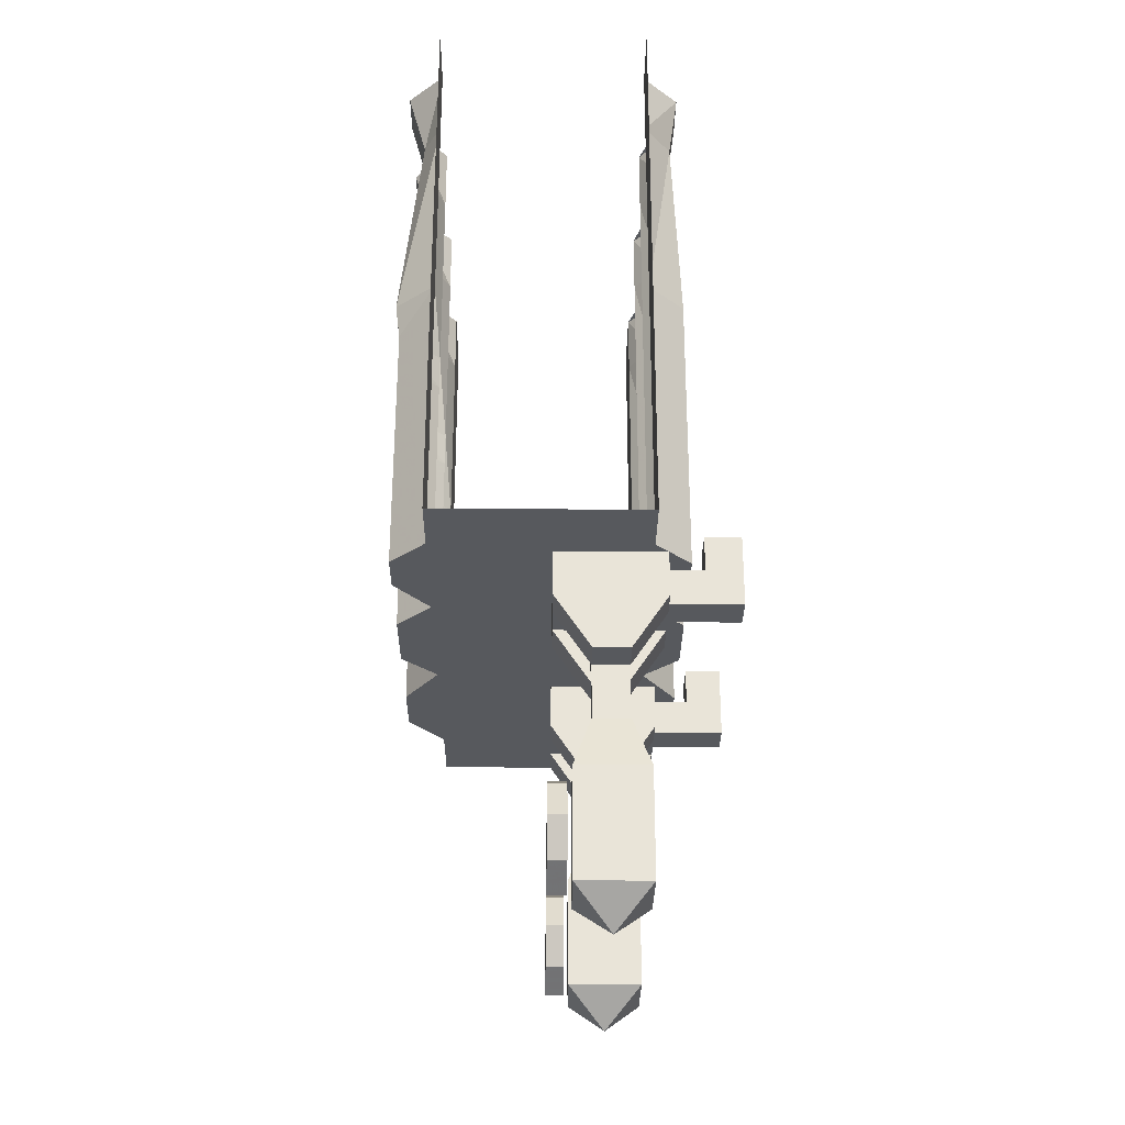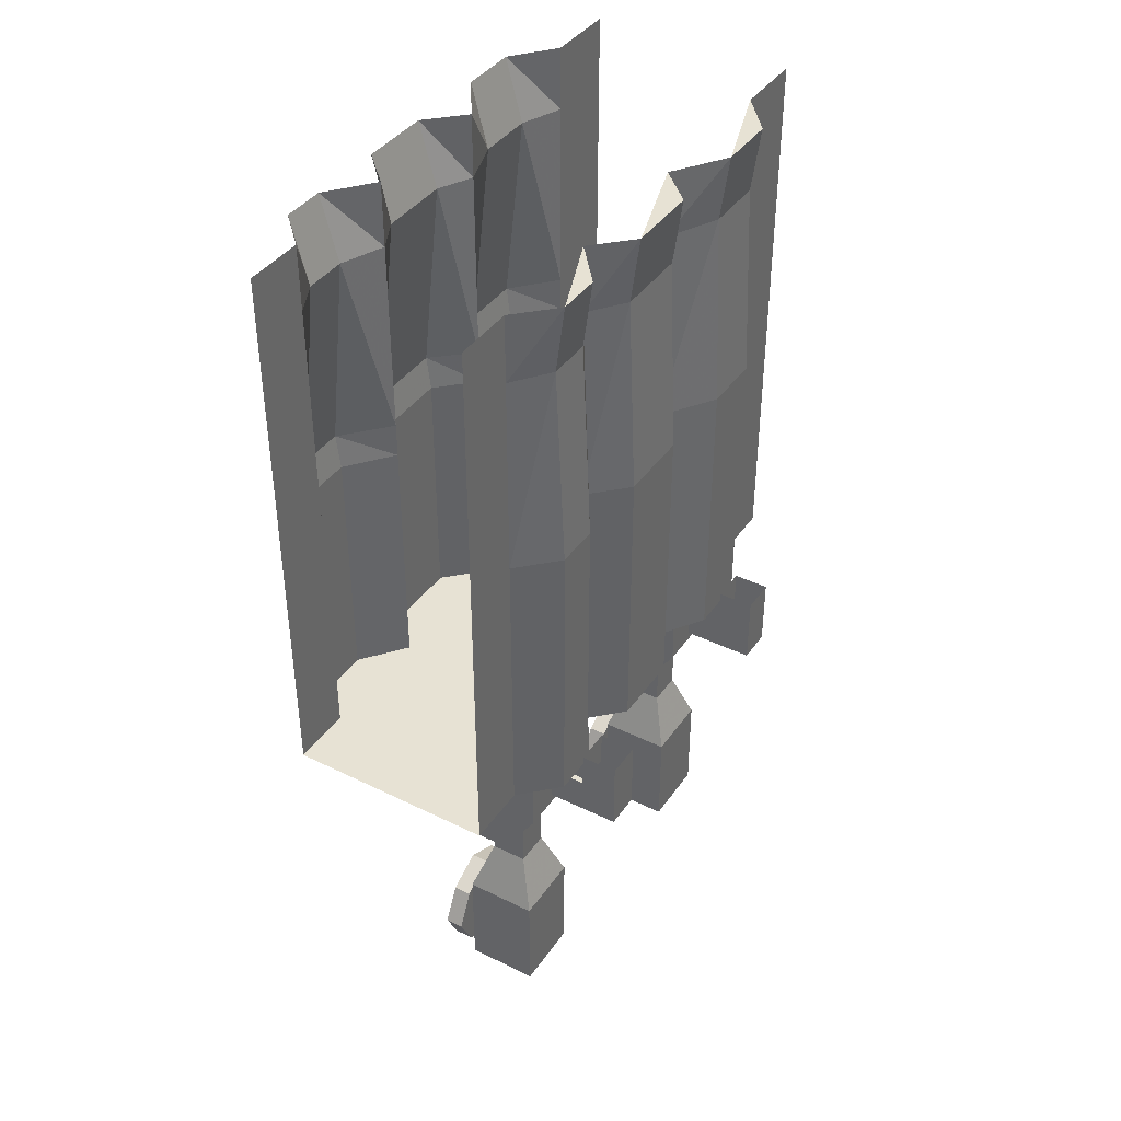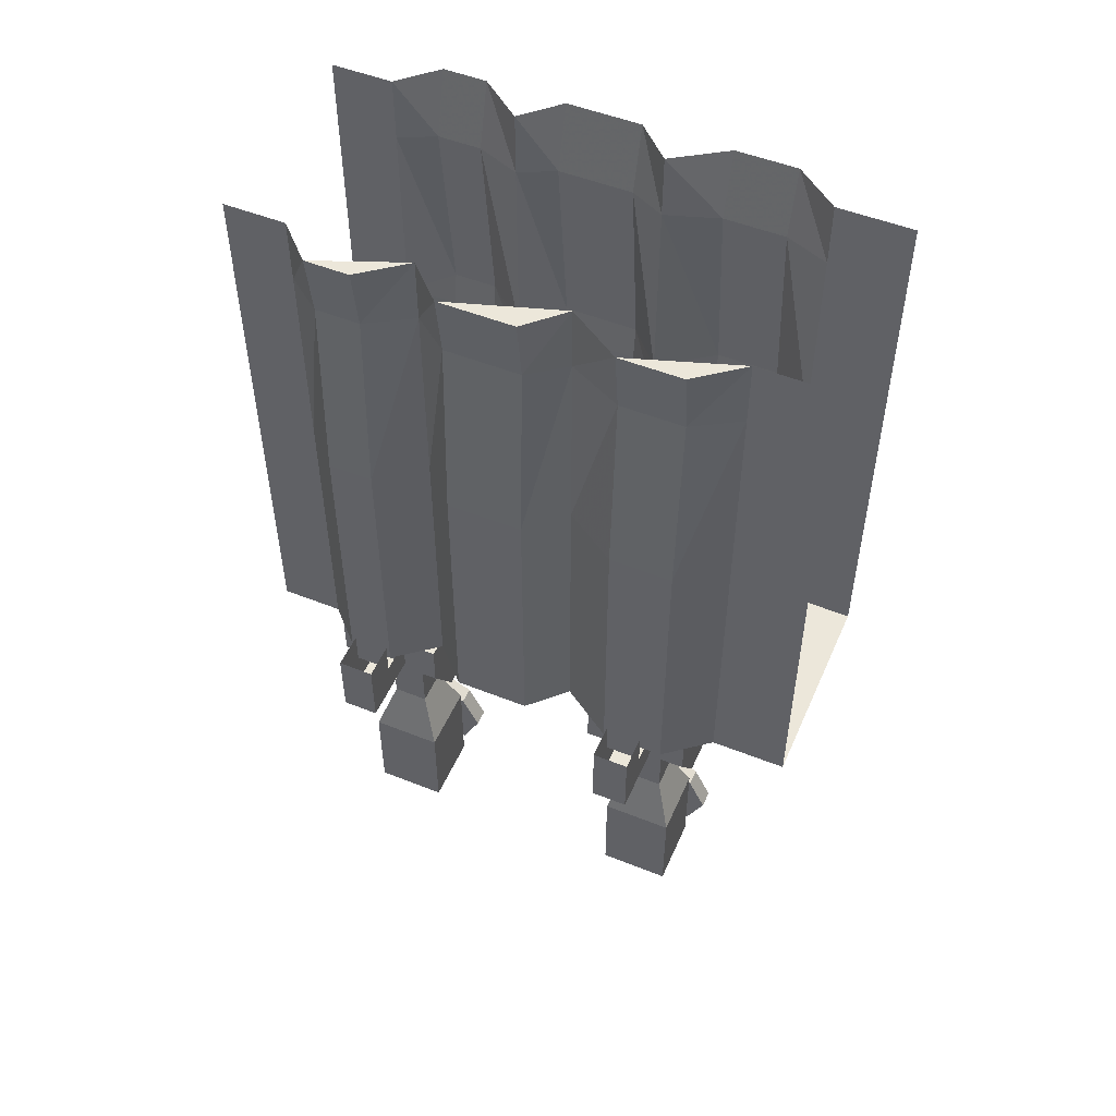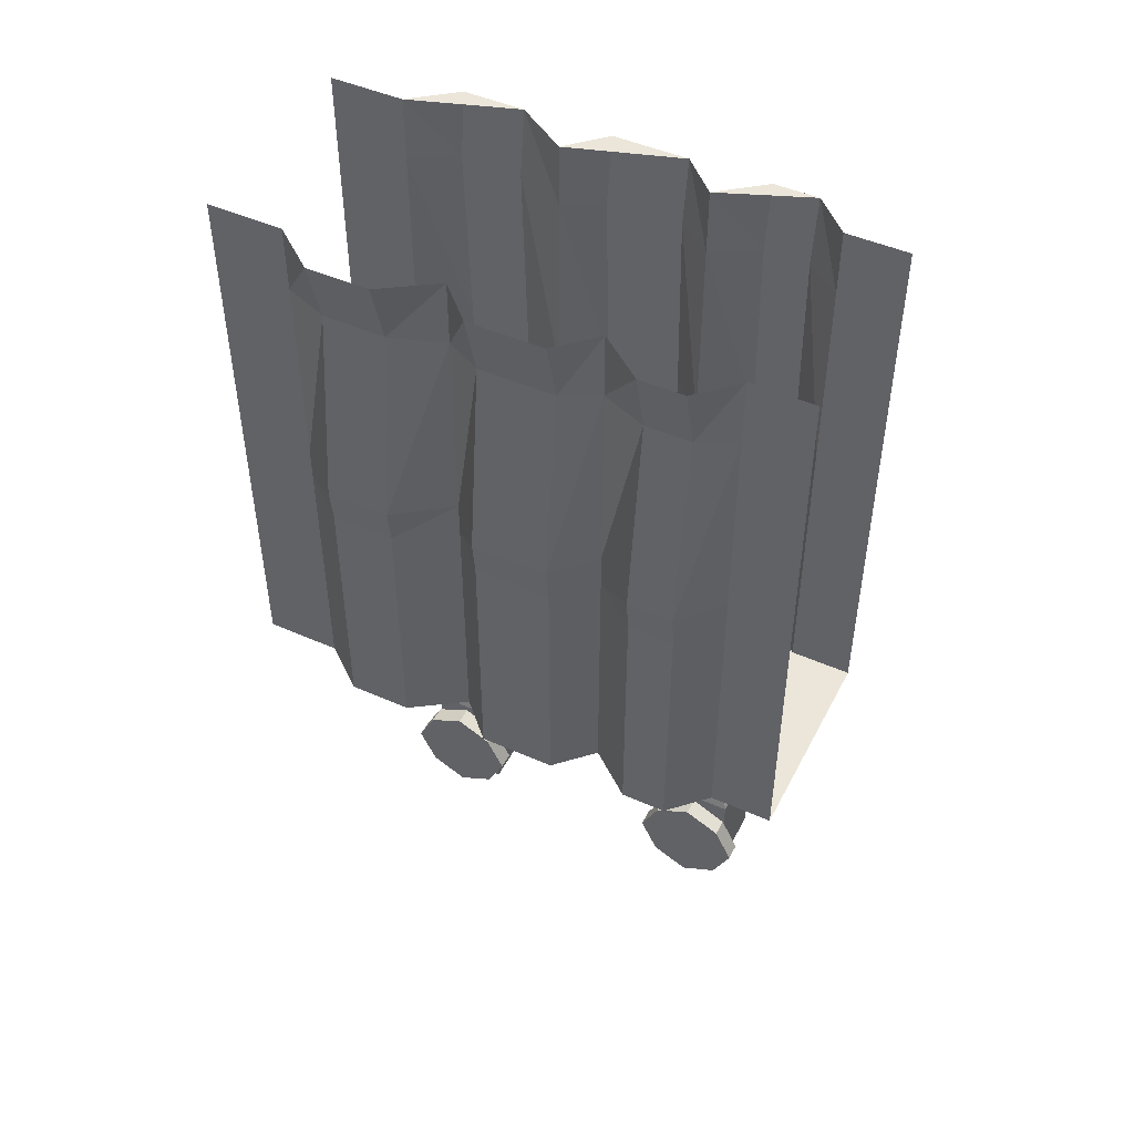
<metadata>
{"format":"obj","ext":"obj","renderer":"f3d","projection":"perspective","resolution":1024,"background":"white","views":[{"elev":-29.1,"azim":-0.6,"up":"+Y"},{"elev":39.8,"azim":31.3,"up":"+Y"},{"elev":51.5,"azim":113.4,"up":"+Y"},{"elev":47.7,"azim":-63.5,"up":"+Y"}]}
</metadata>
<code>
v -0.4297 0 0.5
v -0.4297 0 0.3906
v -0.4297 -0.1172 0.3906
v -0.4297 -0.1172 0.5
v -0.4297 -0.4688 0.3906
v -0.4297 -0.4688 0.5
v -0.4297 -0.5312 0.3906
v -0.4297 -0.5312 0.5
v -0.4297 -0.9141 0.3906
v -0.4297 -0.9141 0.5
v -0.4297 -0.9766 0.3906
v -0.4297 -0.9766 0.5
v -0.0625 -0.9766 0.5
v -0.0625 -0.9766 0.3906
v -0.0625 -0.9141 0.3906
v -0.0625 -0.9141 0.5
v -0.0625 -0.5312 0.3906
v -0.0625 -0.5312 0.5
v -0.0625 -0.4688 0.3906
v -0.0625 -0.4688 0.5
v -0.0625 -0.1172 0.3906
v -0.0625 -0.1172 0.5
v -0.0625 0 0.3906
v -0.0625 0 0.5
v -0.4297 -0.1172 -0.5
v -0.4297 -0.1172 -0.3672
v -0.4297 0 -0.3672
v -0.4297 0 -0.5
v -0.0625 -0.1172 -0.3672
v -0.0625 -0.1172 -0.5
v -0.0625 0 -0.5
v -0.0625 0 -0.3672
v -0.01562 -0.1172 -0.2891
v 0 -0.4688 -0.2891
v -0.0625 -0.4688 -0.3672
v -0.0625 -0.4688 -0.5
v -0.0625 -0.5312 -0.3672
v -0.0625 -0.5312 -0.5
v -0.0625 -0.9141 -0.3672
v -0.0625 -0.9141 -0.5
v -0.0625 -0.9766 -0.3672
v -0.0625 -0.9766 -0.5
v -0.4297 -0.9766 -0.5
v -0.4297 -0.9766 -0.3672
v -0.4297 -0.9141 -0.3672
v -0.4297 -0.9141 -0.5
v -0.4297 -0.5312 -0.3672
v -0.4297 -0.5312 -0.5
v -0.4297 -0.4688 -0.3672
v -0.4297 -0.4688 -0.5
v -0.0625 -0.5312 -0.08594
v 0 -0.5312 -0.02344
v 0 -0.9141 -0.02344
v -0.0625 -0.9141 -0.08594
v 0 -0.5312 -0.1797
v 0 -0.4688 -0.1797
v -0.0625 -0.4688 -0.08594
v 0 -0.4688 -0.02344
v 0 -0.5312 0.1094
v 0 -0.9141 0.1094
v 0 -0.9766 0.1094
v 0 -0.9766 -0.02344
v -0.0625 -0.9766 -0.08594
v 0 -0.9141 -0.1797
v 0 -0.5312 -0.2891
v -0.01562 -0.1172 -0.1797
v -0.0625 -0.1172 -0.08594
v -0.01562 -0.1172 -0.02344
v 0 -0.4688 0.1094
v -0.0625 -0.5312 0.1719
v -0.0625 -0.9141 0.1719
v -0.0625 -0.9766 0.1719
v -0.4297 -0.9766 0.1719
v -0.4922 -0.9766 0.1094
v -0.4922 -0.9766 -0.02344
v -0.4297 -0.9766 -0.08594
v -0.4922 -0.9766 -0.1797
v 0 -0.9766 -0.1797
v 0 -0.9141 -0.2891
v -0.4297 -0.5312 0.1719
v -0.4922 -0.5312 0.1094
v -0.4922 -0.9141 0.1094
v -0.4297 -0.9141 0.1719
v -0.4922 -0.5312 0.25
v -0.5 -0.4688 0.25
v -0.4297 -0.4688 0.1719
v -0.5 -0.4688 0.1094
v -0.4922 -0.5312 -0.02344
v -0.4922 -0.9141 -0.02344
v -0.4922 -0.9141 0.25
v -0.4922 -0.5312 0.3281
v -0.5 -0.4688 0.3281
v -0.4609 -0.1172 0.3281
v -0.4609 -0.1172 0.25
v -0.4297 -0.1172 0.1719
v -0.4609 -0.1172 0.1094
v -0.5 -0.4688 -0.02344
v -0.4297 -0.5312 -0.08594
v -0.4297 -0.9141 -0.08594
v -0.0625 -0.4688 0.1719
v 0 -0.5312 0.25
v 0 -0.9141 0.25
v 0 -0.9766 0.25
v -0.4922 -0.9766 0.25
v -0.4922 -0.9141 0.3281
v -0.4922 0 0.3281
v -0.4922 0 0.25
v -0.4297 0 0.1719
v -0.4922 0 0.1094
v -0.4609 -0.1172 -0.02344
v -0.4297 -0.4688 -0.08594
v -0.4922 -0.5312 -0.1797
v -0.4922 -0.9141 -0.1797
v -0.01562 -0.1172 0.1094
v -0.0625 -0.1172 0.1719
v 0 0 -0.02344
v 0 0 0.1094
v -0.0625 0 0.1719
v -0.01562 -0.1172 0.25
v 0 -0.4688 0.25
v 0 -0.5312 0.3281
v 0 -0.9141 0.3281
v 0 -0.9766 0.3281
v -0.4922 -0.9766 0.3281
v -0.4297 -0.1172 -0.08594
v -0.5 -0.4688 -0.1797
v -0.4922 -0.5312 -0.2891
v -0.4922 -0.9141 -0.2891
v -0.4922 -0.9766 -0.2891
v 0 -0.9766 -0.2891
v -0.4922 0 -0.02344
v -0.4297 0 -0.08594
v -0.4609 -0.1172 -0.1797
v -0.5 -0.4688 -0.2891
v -0.0625 0 -0.08594
v 0 0 -0.1797
v 0 0 -0.2891
v -0.4609 -0.1172 -0.2891
v -0.4922 0 -0.2891
v -0.4922 0 -0.1797
v 0 -0.4688 0.3281
v -0.01562 -0.1172 0.3281
v 0 0 0.3281
v 0 0 0.25
v -0.07031 -1.336 0.3359
v -0.07031 -1.336 0.2109
v -0.1016 -1.242 0.2422
v -0.1016 -1.242 0.3047
v -0.1953 -1.336 0.3359
v -0.1953 -1.523 0.3359
v -0.07031 -1.523 0.3359
v -0.07031 -1.523 0.2109
v -0.1953 -1.336 0.2109
v -0.1641 -1.242 0.2422
v -0.1641 -1.055 0.2422
v -0.1016 -1.055 0.2422
v -0.1016 -1.055 0.3047
v -0.1641 -1.242 0.3047
v -0.1953 -1.523 0.2109
v -0.1328 -1.586 0.2734
v -0.1641 -1.055 0.3047
v -0.1016 -1.148 0.3672
v -0.1641 -1.148 0.3672
v -0.1641 -1.148 0.3047
v -0.1016 -1.148 0.3047
v -0.03906 -1.055 0.3672
v -0.2266 -1.055 0.3672
v -0.2266 -1.055 0.3047
v -0.03906 -1.055 0.3047
v 0.08594 -0.9141 0.3047
v 0.08594 -1.039 0.3047
v 0.08594 -1.039 0.2422
v 0.08594 -0.9141 0.2422
v 0.02344 -0.9766 0.2422
v 0.02344 -0.9141 0.2422
v 0.02344 -0.9141 0.3047
v 0.02344 -0.9766 0.3047
v -0.03906 -0.9766 0.3047
v -0.03906 -1.039 0.3047
v -0.03906 -1.039 0.2422
v -0.03906 -0.9766 0.2422
v -0.2266 -1.055 0.1797
v -0.03906 -1.055 0.1797
v -0.03906 -0.9766 0.1797
v -0.03906 -0.9766 0.3672
v -0.2266 -0.9766 0.3672
v -0.2266 -0.9766 0.1797
v -0.1641 -1.148 0.1797
v -0.1641 -1.148 0.2422
v -0.2266 -1.055 0.2422
v -0.1016 -1.148 0.2422
v -0.03906 -1.055 0.2422
v -0.1016 -1.148 0.1797
v -0.2344 -1.383 0.2266
v -0.2344 -1.43 0.2031
v -0.2344 -1.477 0.2266
v -0.2344 -1.5 0.2734
v -0.2344 -1.477 0.3203
v -0.2344 -1.43 0.3438
v -0.2344 -1.383 0.3203
v -0.2344 -1.359 0.2734
v -0.2344 -1.367 0.2109
v -0.2344 -1.43 0.1797
v -0.2344 -1.492 0.2109
v -0.2344 -1.523 0.2734
v -0.2344 -1.492 0.3359
v -0.2344 -1.43 0.3672
v -0.2344 -1.367 0.3359
v -0.2344 -1.336 0.2734
v -0.2031 -1.336 0.2734
v -0.2031 -1.367 0.2109
v -0.2031 -1.43 0.1797
v -0.2031 -1.492 0.2109
v -0.2031 -1.523 0.2734
v -0.2031 -1.492 0.3359
v -0.2031 -1.43 0.3672
v -0.2031 -1.367 0.3359
v -0.07031 -1.336 -0.1641
v -0.07031 -1.336 -0.2891
v -0.1016 -1.242 -0.2578
v -0.1016 -1.242 -0.1953
v -0.1953 -1.336 -0.1641
v -0.1953 -1.523 -0.1641
v -0.07031 -1.523 -0.1641
v -0.07031 -1.523 -0.2891
v -0.1953 -1.336 -0.2891
v -0.1641 -1.242 -0.2578
v -0.1641 -1.055 -0.2578
v -0.1016 -1.055 -0.2578
v -0.1016 -1.055 -0.1953
v -0.1641 -1.242 -0.1953
v -0.1953 -1.523 -0.2891
v -0.1328 -1.586 -0.2266
v -0.1641 -1.055 -0.1953
v -0.1016 -1.148 -0.1328
v -0.1641 -1.148 -0.1328
v -0.1641 -1.148 -0.1953
v -0.1016 -1.148 -0.1953
v -0.03906 -1.055 -0.1328
v -0.2266 -1.055 -0.1328
v -0.2266 -1.055 -0.1953
v -0.03906 -1.055 -0.1953
v 0.08594 -0.9141 -0.1953
v 0.08594 -1.039 -0.1953
v 0.08594 -1.039 -0.2578
v 0.08594 -0.9141 -0.2578
v 0.02344 -0.9766 -0.2578
v 0.02344 -0.9141 -0.2578
v 0.02344 -0.9141 -0.1953
v 0.02344 -0.9766 -0.1953
v -0.03906 -0.9766 -0.1953
v -0.03906 -1.039 -0.1953
v -0.03906 -1.039 -0.2578
v -0.03906 -0.9766 -0.2578
v -0.2266 -1.055 -0.3203
v -0.03906 -1.055 -0.3203
v -0.03906 -0.9766 -0.3203
v -0.03906 -0.9766 -0.1328
v -0.2266 -0.9766 -0.1328
v -0.2266 -0.9766 -0.3203
v -0.1641 -1.148 -0.3203
v -0.1641 -1.148 -0.2578
v -0.2266 -1.055 -0.2578
v -0.1016 -1.148 -0.2578
v -0.03906 -1.055 -0.2578
v -0.1016 -1.148 -0.3203
v -0.2344 -1.383 -0.2734
v -0.2344 -1.43 -0.2969
v -0.2344 -1.477 -0.2734
v -0.2344 -1.5 -0.2266
v -0.2344 -1.477 -0.1797
v -0.2344 -1.43 -0.1562
v -0.2344 -1.383 -0.1797
v -0.2344 -1.359 -0.2266
v -0.2344 -1.367 -0.2891
v -0.2344 -1.43 -0.3203
v -0.2344 -1.492 -0.2891
v -0.2344 -1.523 -0.2266
v -0.2344 -1.492 -0.1641
v -0.2344 -1.43 -0.1328
v -0.2344 -1.367 -0.1641
v -0.2344 -1.336 -0.2266
v -0.2031 -1.336 -0.2266
v -0.2031 -1.367 -0.2891
v -0.2031 -1.43 -0.3203
v -0.2031 -1.492 -0.2891
v -0.2031 -1.523 -0.2266
v -0.2031 -1.492 -0.1641
v -0.2031 -1.43 -0.1328
v -0.2031 -1.367 -0.1641
f 1 2 3
f 1 3 4
f 4 3 5
f 4 5 6
f 8 7 9
f 8 9 10
f 16 15 17
f 16 17 18
f 20 19 21
f 20 21 22
f 22 21 23
f 22 23 24
f 25 26 27
f 25 27 28
f 29 30 31
f 29 31 32
f 29 32 33
f 29 33 34
f 29 34 35
f 29 35 30
f 30 35 36
f 38 37 39
f 38 39 40
f 46 45 47
f 46 47 48
f 50 49 26
f 50 26 25
f 51 52 53
f 51 53 54
f 51 54 55
f 52 59 60
f 52 60 53
f 54 64 55
f 55 64 65
f 56 34 33
f 56 33 66
f 56 66 57
f 57 66 67
f 57 67 58
f 58 67 68
f 58 68 69
f 59 70 71
f 59 71 60
f 64 79 65
f 65 79 37
f 80 81 82
f 80 82 83
f 80 83 84
f 81 88 89
f 81 89 82
f 83 90 84
f 84 90 91
f 85 92 93
f 85 93 94
f 85 94 86
f 86 94 95
f 86 95 87
f 87 95 96
f 87 96 97
f 88 98 99
f 88 99 89
f 70 101 102
f 70 102 71
f 90 105 91
f 91 105 7
f 92 5 3
f 92 3 93
f 93 3 2
f 93 2 106
f 93 106 94
f 94 106 107
f 94 107 95
f 95 107 108
f 95 108 96
f 96 108 109
f 96 109 110
f 96 110 97
f 97 110 111
f 98 112 113
f 98 113 99
f 114 115 100
f 114 100 69
f 114 69 68
f 114 68 116
f 114 116 117
f 114 117 115
f 115 117 118
f 115 118 119
f 115 119 120
f 115 120 100
f 101 121 122
f 101 122 102
f 105 9 7
f 110 125 111
f 111 125 126
f 112 127 128
f 112 128 113
f 79 39 37
f 109 131 110
f 110 131 125
f 125 131 132
f 125 132 133
f 125 133 126
f 126 133 134
f 127 47 45
f 127 45 128
f 135 116 68
f 135 68 67
f 135 67 136
f 136 67 66
f 136 66 137
f 136 137 32
f 32 137 33
f 33 137 66
f 117 116 135
f 49 134 138
f 49 138 26
f 26 138 139
f 26 139 27
f 133 138 134
f 138 133 140
f 138 140 139
f 132 140 133
f 121 17 15
f 121 15 122
f 141 120 119
f 141 119 142
f 141 142 19
f 19 142 21
f 21 142 143
f 21 143 23
f 118 144 119
f 119 144 142
f 142 144 143
f 143 144 118
f 6 5 7
f 6 7 8
f 10 9 11
f 10 11 12
f 12 11 13
f 13 11 14
f 13 14 15
f 13 15 16
f 18 17 19
f 18 19 20
f 36 35 37
f 36 37 38
f 40 39 41
f 40 41 42
f 42 41 43
f 43 41 44
f 43 44 45
f 43 45 46
f 48 47 49
f 48 49 50
f 51 55 56
f 51 56 57
f 51 57 52
f 52 57 58
f 52 58 59
f 53 60 61
f 53 61 62
f 53 62 54
f 54 62 63
f 54 63 64
f 55 65 34
f 55 34 56
f 58 69 59
f 59 69 70
f 60 71 72
f 60 72 61
f 61 72 73
f 61 73 74
f 61 74 62
f 62 74 75
f 62 75 63
f 63 75 76
f 63 76 77
f 63 77 78
f 63 78 64
f 64 78 79
f 65 37 35
f 65 35 34
f 80 84 85
f 80 85 86
f 80 86 81
f 81 86 87
f 81 87 88
f 82 89 75
f 82 75 74
f 82 74 83
f 83 74 73
f 83 73 90
f 84 91 92
f 84 92 85
f 87 97 88
f 88 97 98
f 89 99 76
f 89 76 75
f 69 100 70
f 70 100 101
f 71 102 103
f 71 103 72
f 72 103 73
f 73 103 104
f 73 104 90
f 90 104 105
f 91 7 5
f 91 5 92
f 97 111 98
f 98 111 112
f 99 113 77
f 99 77 76
f 100 120 101
f 101 120 121
f 102 122 123
f 102 123 103
f 103 123 124
f 103 124 104
f 104 124 105
f 105 124 9
f 111 126 112
f 112 126 127
f 113 128 129
f 113 129 77
f 77 129 130
f 77 130 78
f 78 130 79
f 79 130 39
f 126 134 127
f 127 134 47
f 128 45 44
f 128 44 129
f 129 44 41
f 129 41 130
f 130 41 39
f 134 49 47
f 122 15 14
f 122 14 123
f 123 14 11
f 123 11 124
f 124 11 9
f 141 19 17
f 141 17 121
f 141 121 120
f 145 146 147
f 145 147 148
f 145 148 149
f 145 149 150
f 145 150 151
f 145 151 146
f 146 151 152
f 146 152 153
f 146 153 154
f 146 154 147
f 148 158 149
f 149 158 153
f 149 153 159
f 149 159 150
f 150 159 160
f 150 160 151
f 151 160 152
f 152 160 159
f 152 159 153
f 153 158 154
f 218 219 220
f 218 220 221
f 218 221 222
f 218 222 223
f 218 223 224
f 218 224 219
f 219 224 225
f 219 225 226
f 219 226 227
f 219 227 220
f 221 231 222
f 222 231 226
f 222 226 232
f 222 232 223
f 223 232 233
f 223 233 224
f 224 233 225
f 225 233 232
f 225 232 226
f 226 231 227
f 147 154 155
f 147 155 156
f 147 156 148
f 148 156 157
f 148 157 158
f 154 158 161
f 154 161 155
f 158 157 161
f 162 163 164
f 162 164 165
f 162 165 166
f 162 166 167
f 162 167 163
f 163 167 168
f 163 168 164
f 164 168 169
f 164 169 165
f 165 169 166
f 170 171 172
f 170 172 173
f 173 172 174
f 173 174 175
f 175 174 176
f 176 174 177
f 176 177 171
f 176 171 170
f 177 178 179
f 177 179 171
f 171 179 172
f 172 179 180
f 172 180 174
f 174 180 181
f 166 167 182
f 166 182 183
f 166 183 184
f 166 184 185
f 166 185 167
f 167 185 186
f 167 186 182
f 182 186 187
f 182 187 183
f 182 183 188
f 182 188 189
f 182 189 190
f 190 189 191
f 190 191 192
f 192 191 193
f 192 193 183
f 183 193 188
f 188 193 191
f 188 191 189
f 183 187 184
f 220 227 228
f 220 228 229
f 220 229 221
f 221 229 230
f 221 230 231
f 227 231 234
f 227 234 228
f 231 230 234
f 235 236 237
f 235 237 238
f 235 238 239
f 235 239 240
f 235 240 236
f 236 240 241
f 236 241 237
f 237 241 242
f 237 242 238
f 238 242 239
f 243 244 245
f 243 245 246
f 246 245 247
f 246 247 248
f 248 247 249
f 249 247 250
f 249 250 244
f 249 244 243
f 250 251 252
f 250 252 244
f 244 252 245
f 245 252 253
f 245 253 247
f 247 253 254
f 239 240 255
f 239 255 256
f 239 256 257
f 239 257 258
f 239 258 240
f 240 258 259
f 240 259 255
f 255 259 260
f 255 260 256
f 255 256 261
f 255 261 262
f 255 262 263
f 263 262 264
f 263 264 265
f 265 264 266
f 265 266 256
f 256 266 261
f 261 266 264
f 261 264 262
f 256 260 257
f 194 195 196
f 194 196 197
f 194 197 198
f 194 198 199
f 194 199 200
f 194 200 201
f 194 201 202
f 194 202 195
f 195 202 203
f 195 203 204
f 195 204 196
f 196 204 205
f 196 205 197
f 197 205 206
f 197 206 198
f 198 206 207
f 198 207 199
f 199 207 208
f 199 208 200
f 200 208 209
f 200 209 201
f 201 209 202
f 202 209 210
f 202 210 211
f 202 211 203
f 203 211 212
f 203 212 204
f 204 212 213
f 204 213 205
f 205 213 214
f 205 214 206
f 206 214 215
f 206 215 207
f 207 215 216
f 207 216 208
f 208 216 217
f 208 217 209
f 209 217 210
f 267 274 275
f 267 275 268
f 268 275 276
f 268 276 277
f 268 277 269
f 269 277 278
f 269 278 270
f 270 278 279
f 270 279 271
f 271 279 280
f 271 280 272
f 272 280 281
f 272 281 273
f 273 281 282
f 273 282 274
f 274 282 275
f 275 282 283
f 275 283 284
f 275 284 276
f 276 284 285
f 276 285 277
f 277 285 286
f 277 286 278
f 278 286 287
f 278 287 279
f 279 287 288
f 279 288 280
f 280 288 289
f 280 289 281
f 281 289 290
f 281 290 282
f 282 290 283
f 210 217 216
f 210 216 215
f 210 215 214
f 210 214 213
f 210 213 212
f 210 212 211
f 283 290 289
f 283 289 288
f 283 288 287
f 283 287 286
f 283 286 285
f 283 285 284
f 267 268 269
f 267 269 270
f 267 270 271
f 267 271 272
f 267 272 273
f 267 273 274

</code>
